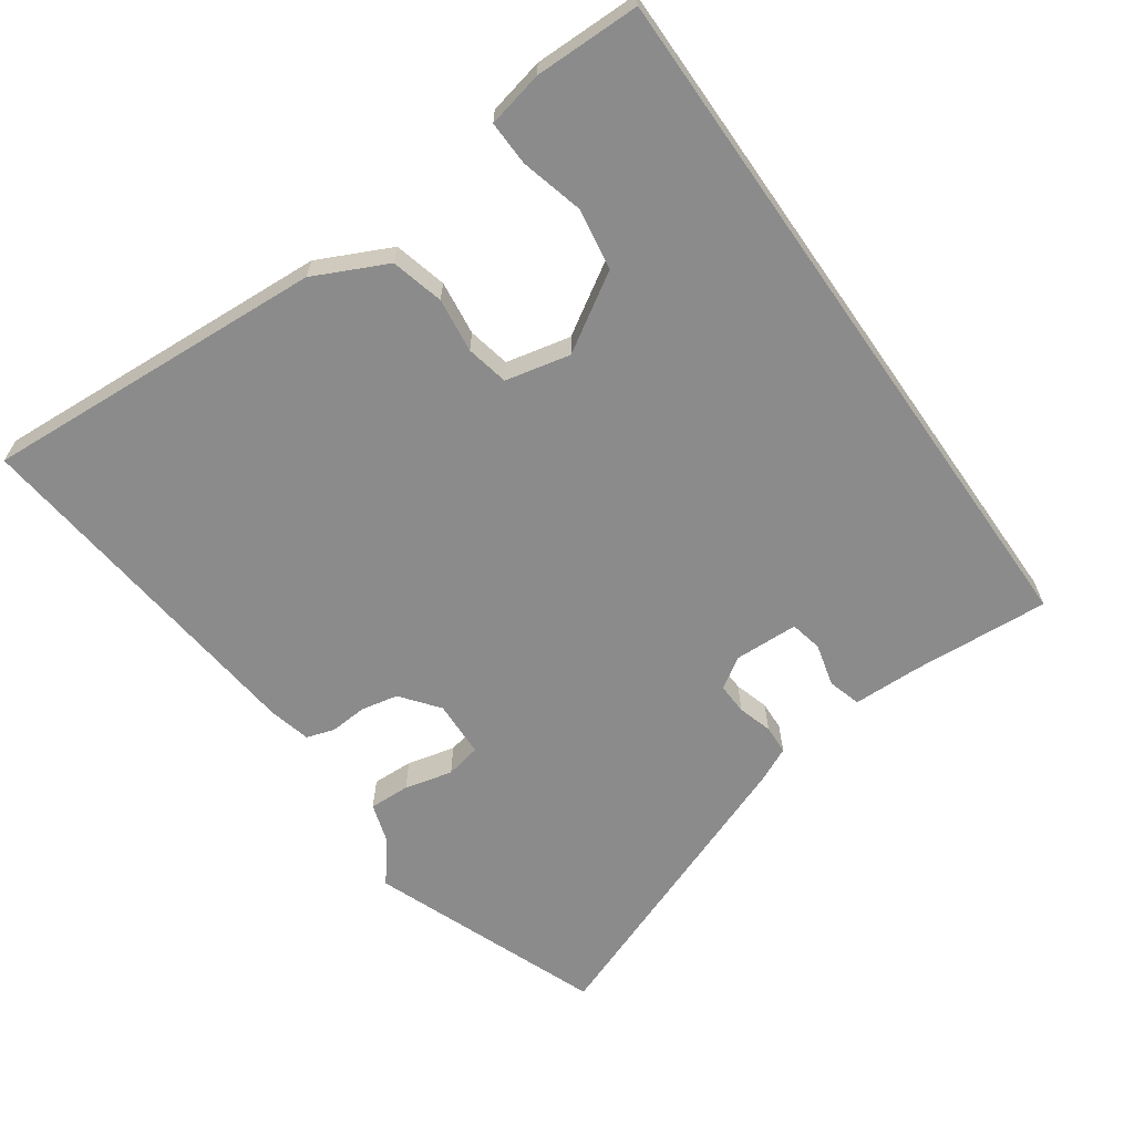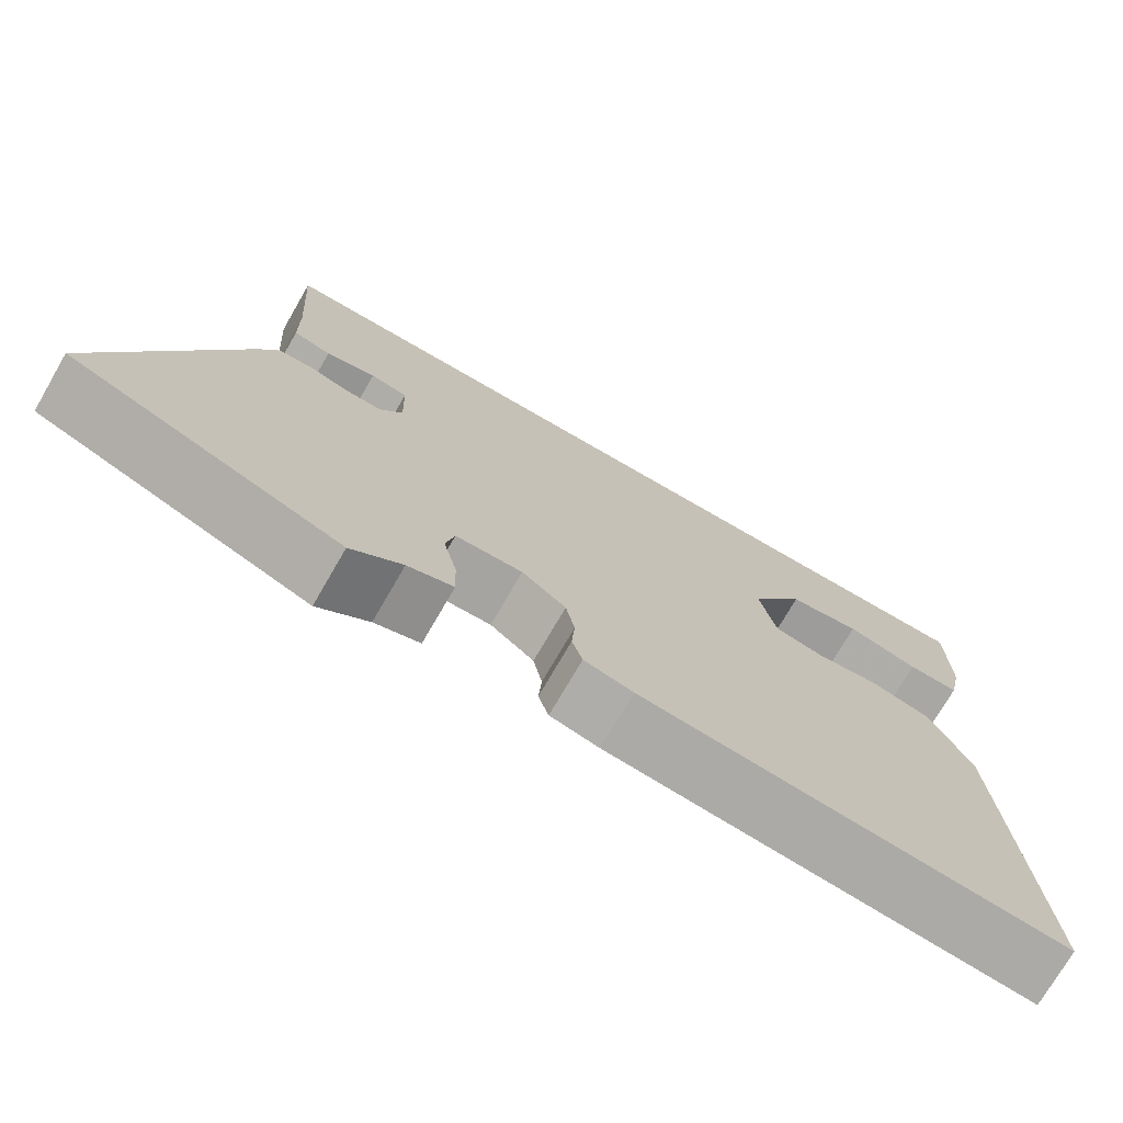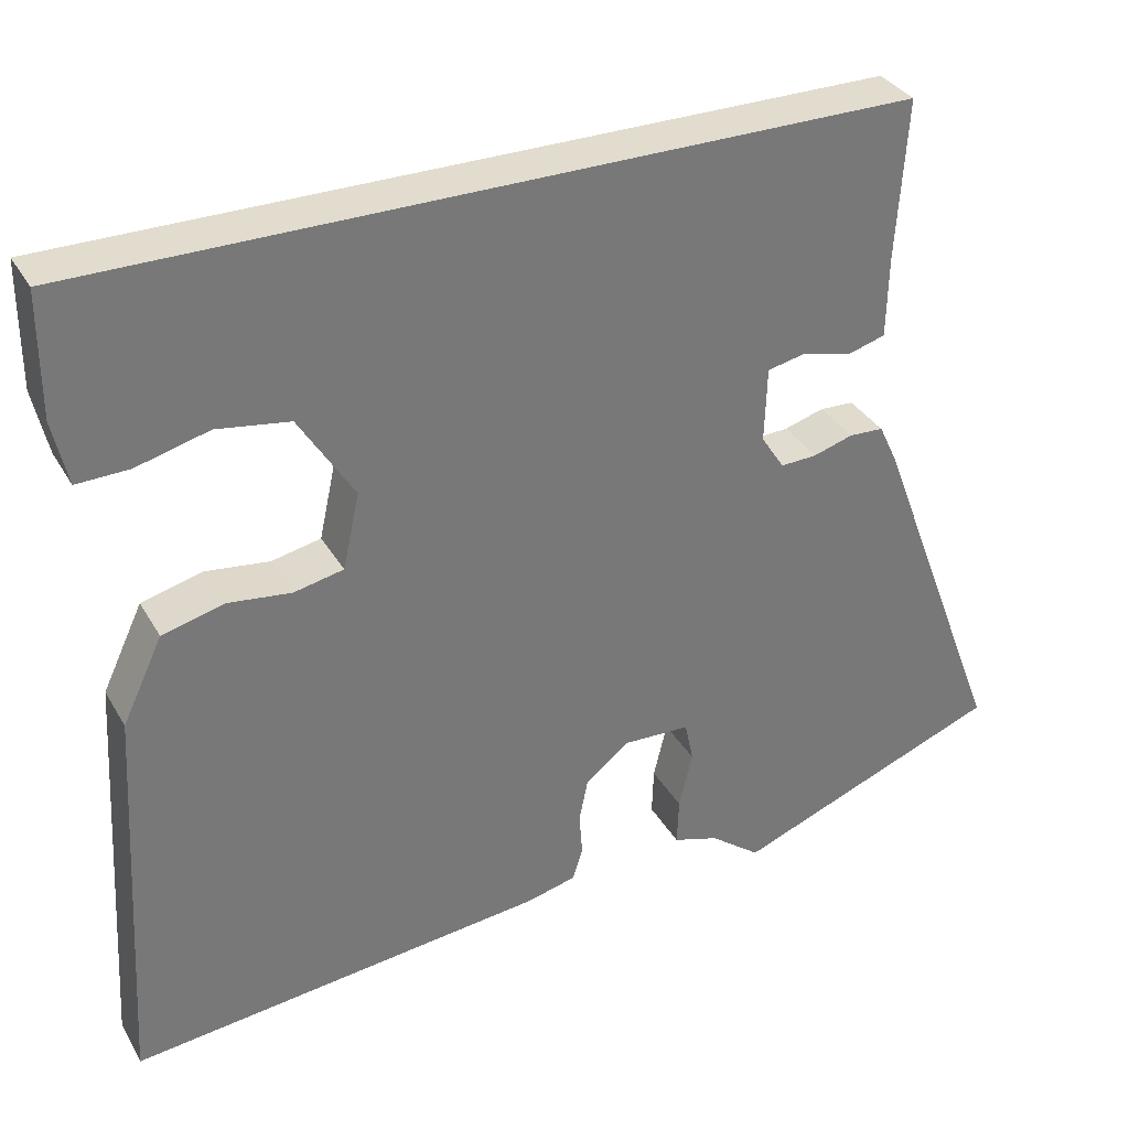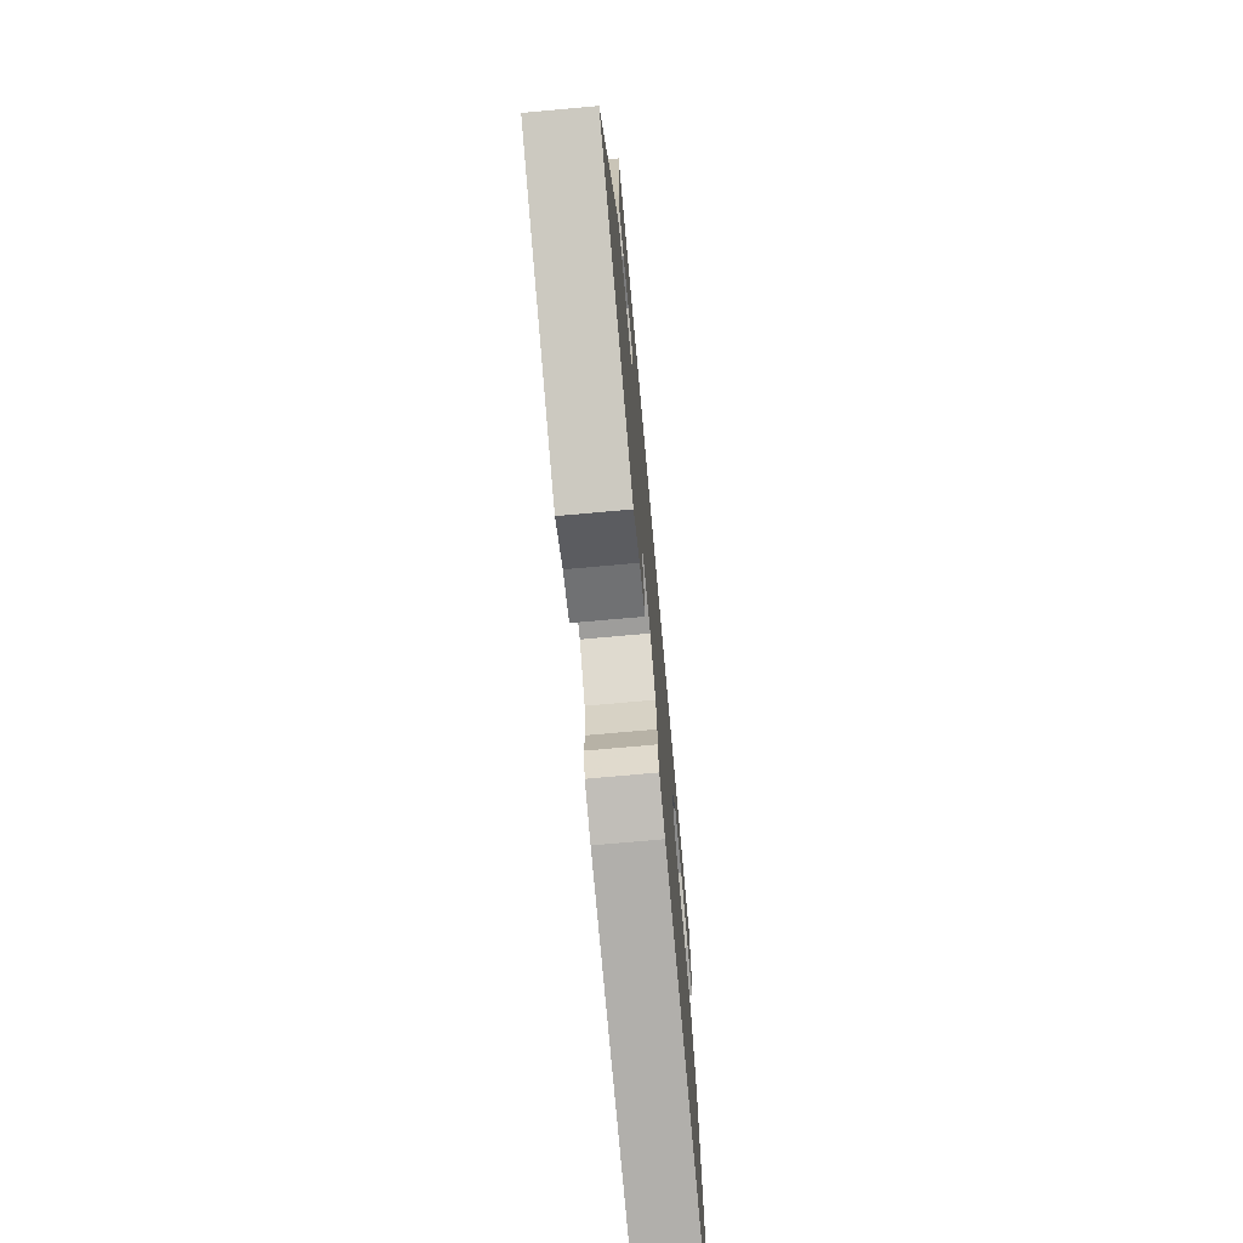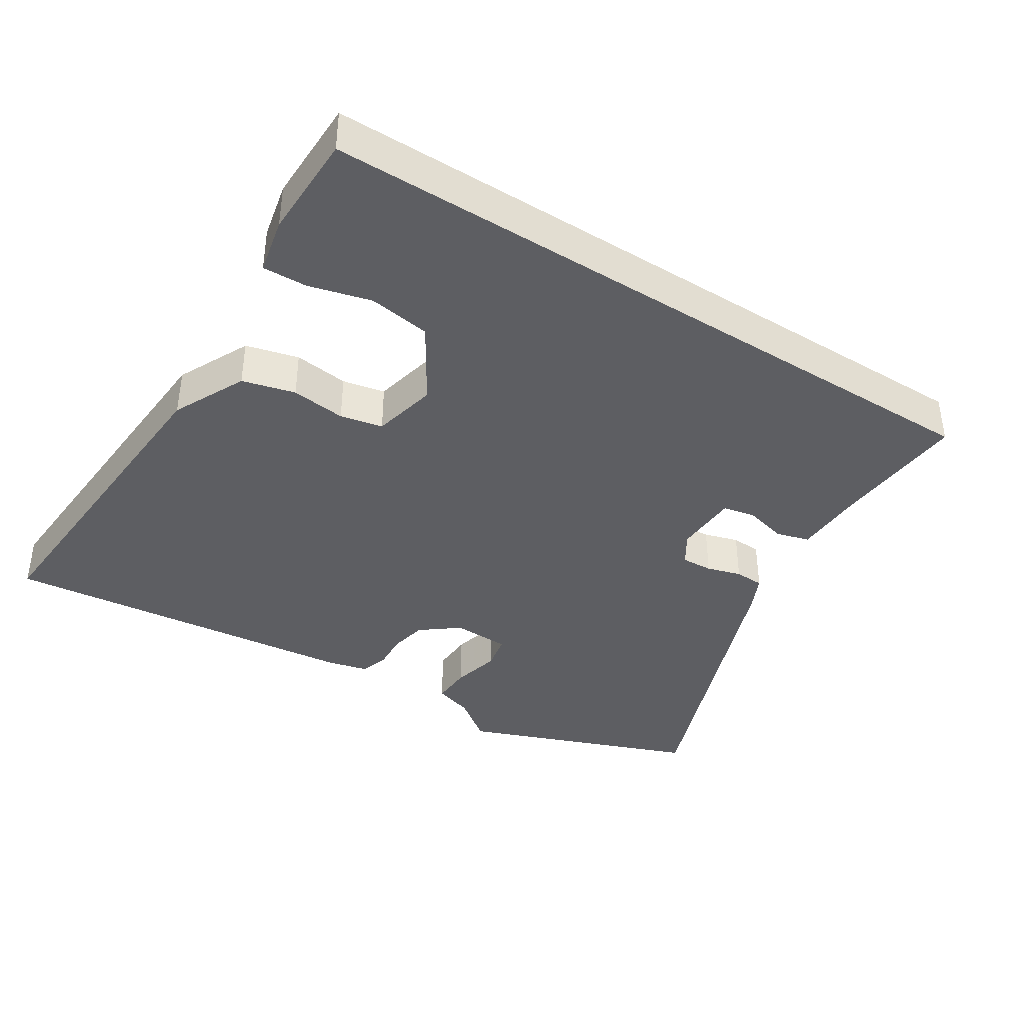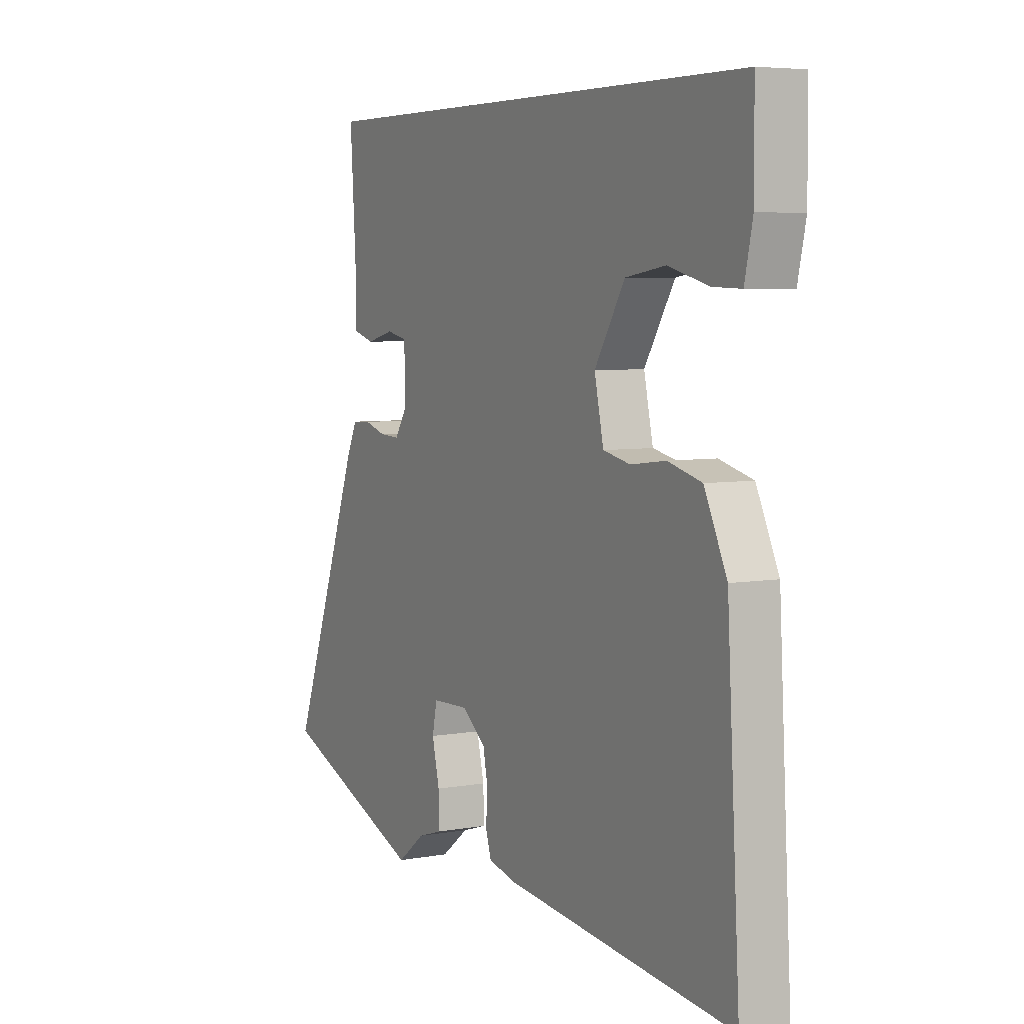
<metadata>
{"format":"obj","ext":"obj","renderer":"f3d","projection":"perspective","resolution":1024,"background":"white","views":[{"elev":-63.8,"azim":-55.0,"up":"+Y"},{"elev":-74.0,"azim":149.9,"up":"+Z"},{"elev":34.0,"azim":-26.2,"up":"+Z"},{"elev":-72.5,"azim":95.2,"up":"+Z"},{"elev":-39.0,"azim":-32.6,"up":"+Y"},{"elev":5.7,"azim":-118.6,"up":"+Z"}]}
</metadata>
<code>
v 0.695 0.07 -0.425
v 0.356 0.07 -0.555
v 0.292 0.07 -0.506
v 0.235 0.07 -0.488
v 0.237 0.07 -0.428
v 0.254 0.07 -0.357
v 0.243 0.07 -0.305
v 0.159 0.07 -0.302
v 0.104 0.07 -0.345
v 0.093 0.07 -0.4
v 0.097 0.07 -0.454
v 0.084 0.07 -0.495
v 0.023 0.07 -0.51
v -0.504 0.07 -0.564
v -0.474 0.07 -0.06
v -0.423 0.07 0.047
v -0.346 0.07 0.067
v -0.266 0.07 0.057
v -0.204 0.07 0.07
v -0.183 0.07 0.165
v -0.252 0.07 0.276
v -0.343 0.07 0.29
v -0.434 0.07 0.266
v -0.499 0.07 0.264
v -0.517 0.07 0.346
v -0.516 0.07 0.5
v 0.512 0.07 0.5
v 0.499 0.07 0.299
v 0.497 0.07 0.198
v 0.449 0.07 0.184
v 0.386 0.07 0.2
v 0.339 0.07 0.19
v 0.336 0.07 0.096
v 0.365 0.07 0.051
v 0.411 0.07 0.053
v 0.461 0.07 0.068
v 0.504 0.07 0.066
v 0.528 0.07 0.015
v 0.695 0 -0.425
v 0.356 0 -0.555
v 0.292 0 -0.506
v 0.235 0 -0.488
v 0.237 0 -0.428
v 0.254 0 -0.357
v 0.243 0 -0.305
v 0.159 0 -0.302
v 0.104 0 -0.345
v 0.093 0 -0.4
v 0.097 0 -0.454
v 0.084 0 -0.495
v 0.023 0 -0.51
v -0.504 0 -0.564
v -0.474 0 -0.06
v -0.423 0 0.047
v -0.346 0 0.067
v -0.266 0 0.057
v -0.204 0 0.07
v -0.183 0 0.165
v -0.252 0 0.276
v -0.343 0 0.29
v -0.434 0 0.266
v -0.499 0 0.264
v -0.517 0 0.346
v -0.516 0 0.5
v 0.512 0 0.5
v 0.499 0 0.299
v 0.497 0 0.198
v 0.449 0 0.184
v 0.386 0 0.2
v 0.339 0 0.19
v 0.336 0 0.096
v 0.365 0 0.051
v 0.411 0 0.053
v 0.461 0 0.068
v 0.504 0 0.066
v 0.528 0 0.015
f 35 36 37 38
f 34 35 38 1
f 28 29 30 31
f 28 31 32
f 27 28 32
f 26 27 32
f 22 23 24 25
f 21 22 25 26
f 15 16 17 18
f 15 18 19
f 14 15 19
f 13 14 19
f 10 11 12 13
f 9 10 13 19
f 8 9 19 20
f 3 4 5 6
f 3 6 7
f 34 1 2 3
f 33 34 3 7
f 21 26 32 33
f 20 21 33
f 7 8 20 33
f 76 75 74 73
f 39 76 73 72
f 69 68 67 66
f 70 69 66
f 70 66 65
f 70 65 64
f 63 62 61 60
f 64 63 60 59
f 56 55 54 53
f 57 56 53
f 57 53 52
f 57 52 51
f 51 50 49 48
f 57 51 48 47
f 58 57 47 46
f 44 43 42 41
f 45 44 41
f 41 40 39 72
f 45 41 72 71
f 71 70 64 59
f 71 59 58
f 71 58 46 45
f 1 39 40 2
f 2 40 41 3
f 3 41 42 4
f 4 42 43 5
f 5 43 44 6
f 6 44 45 7
f 7 45 46 8
f 8 46 47 9
f 9 47 48 10
f 10 48 49 11
f 11 49 50 12
f 12 50 51 13
f 13 51 52 14
f 14 52 53 15
f 15 53 54 16
f 16 54 55 17
f 17 55 56 18
f 18 56 57 19
f 19 57 58 20
f 20 58 59 21
f 21 59 60 22
f 22 60 61 23
f 23 61 62 24
f 24 62 63 25
f 25 63 64 26
f 26 64 65 27
f 27 65 66 28
f 28 66 67 29
f 29 67 68 30
f 30 68 69 31
f 31 69 70 32
f 32 70 71 33
f 33 71 72 34
f 34 72 73 35
f 35 73 74 36
f 36 74 75 37
f 37 75 76 38
f 38 76 39 1

</code>
